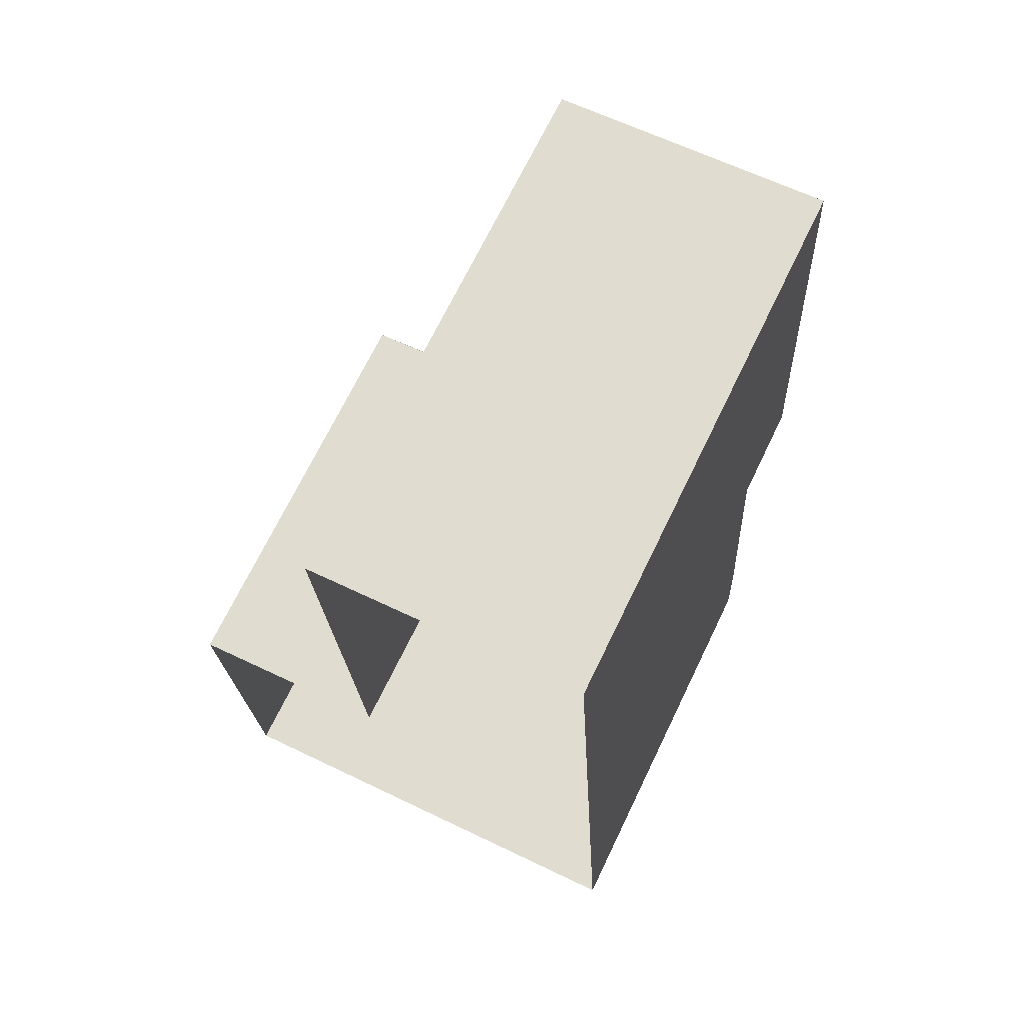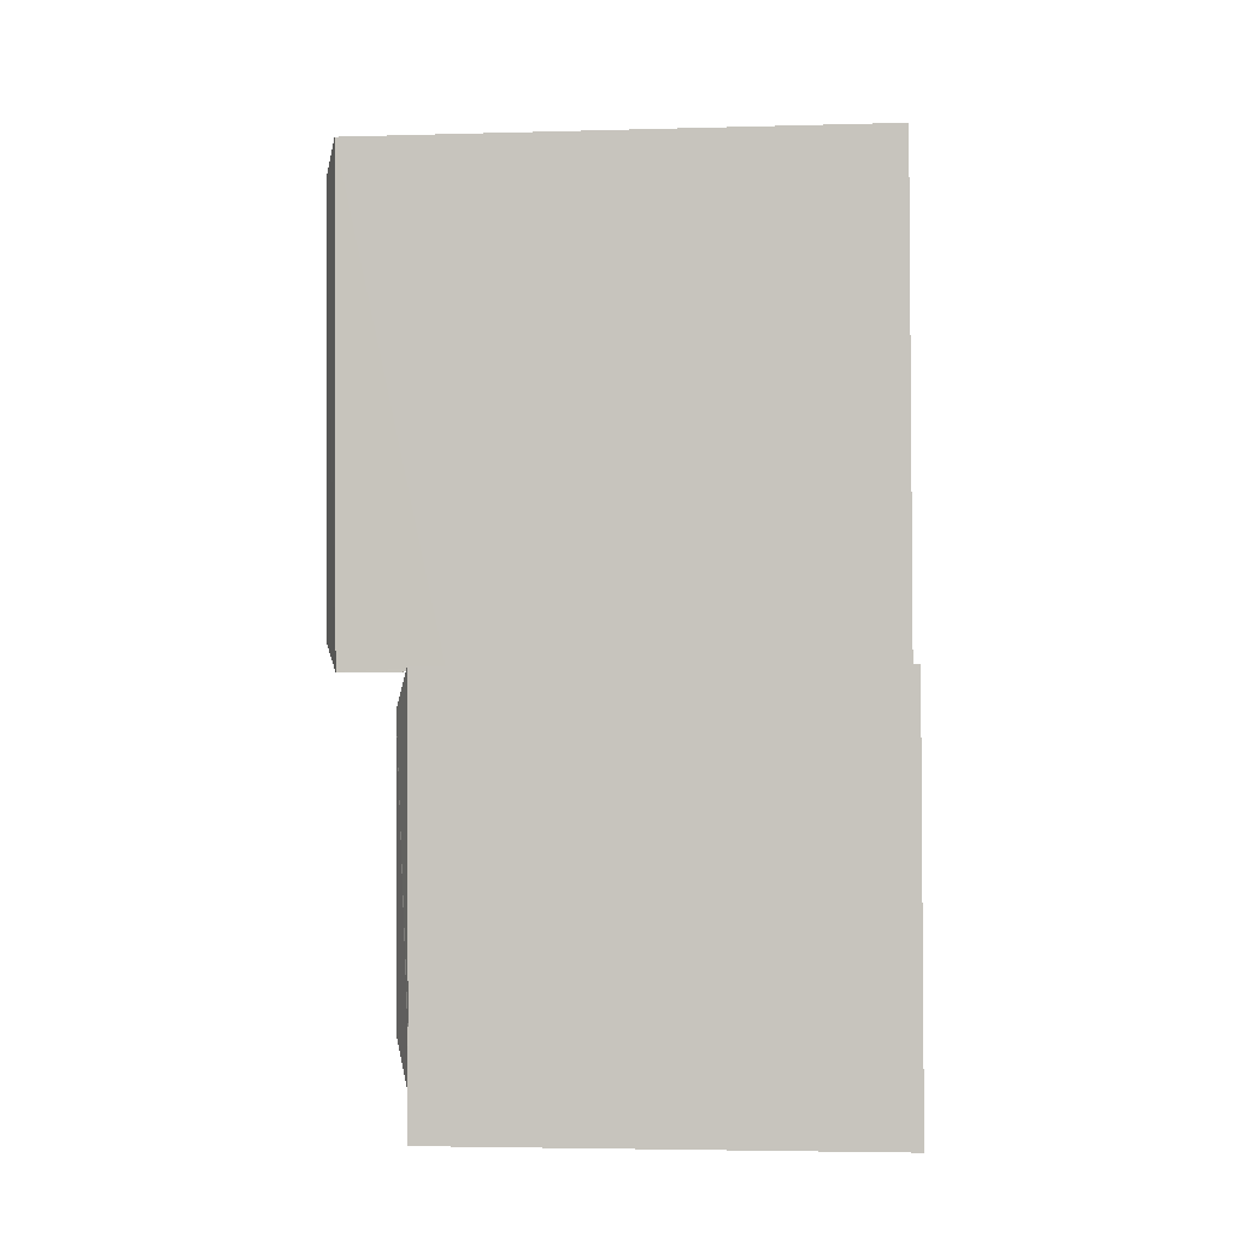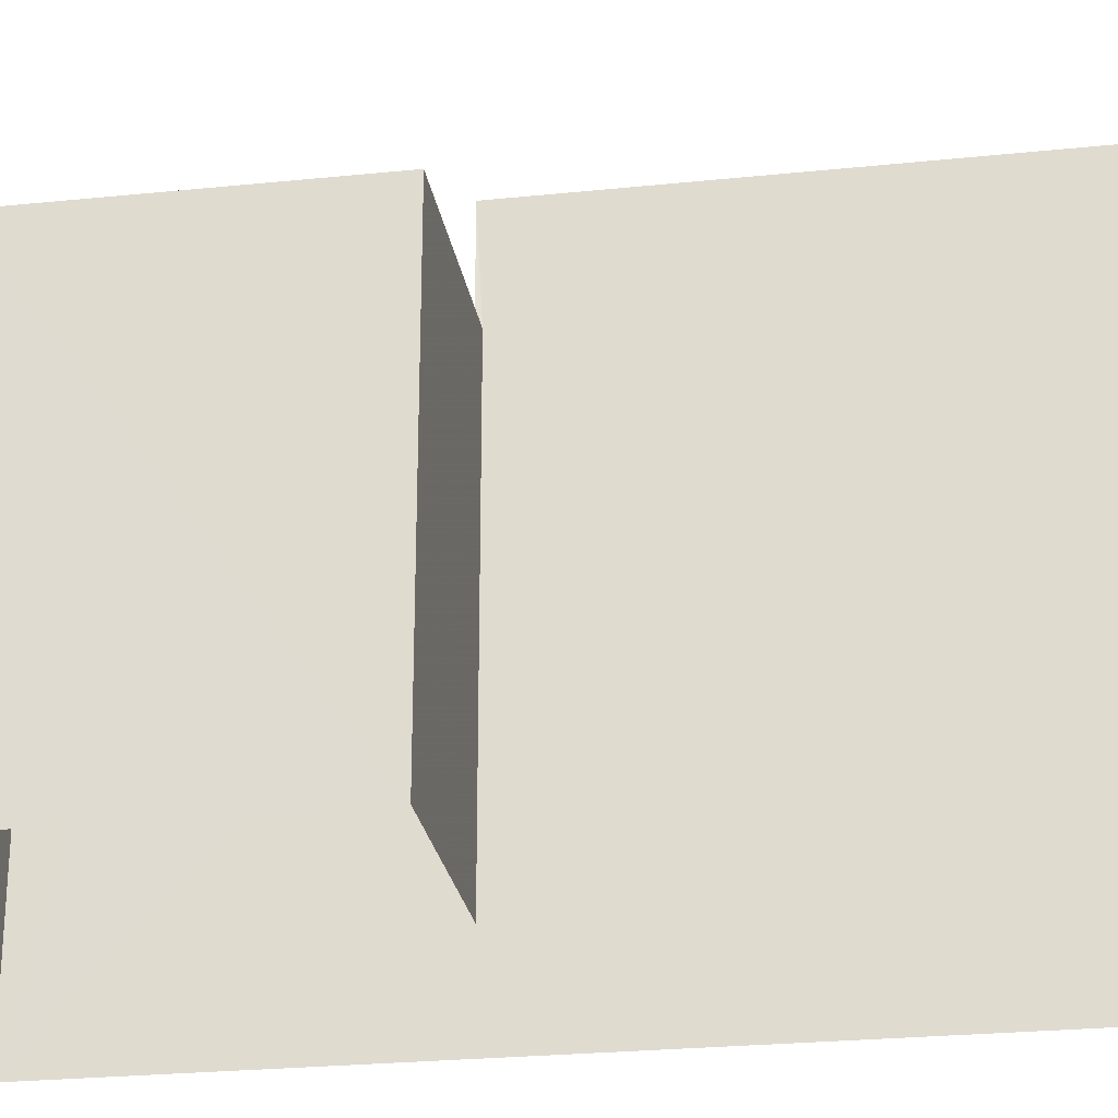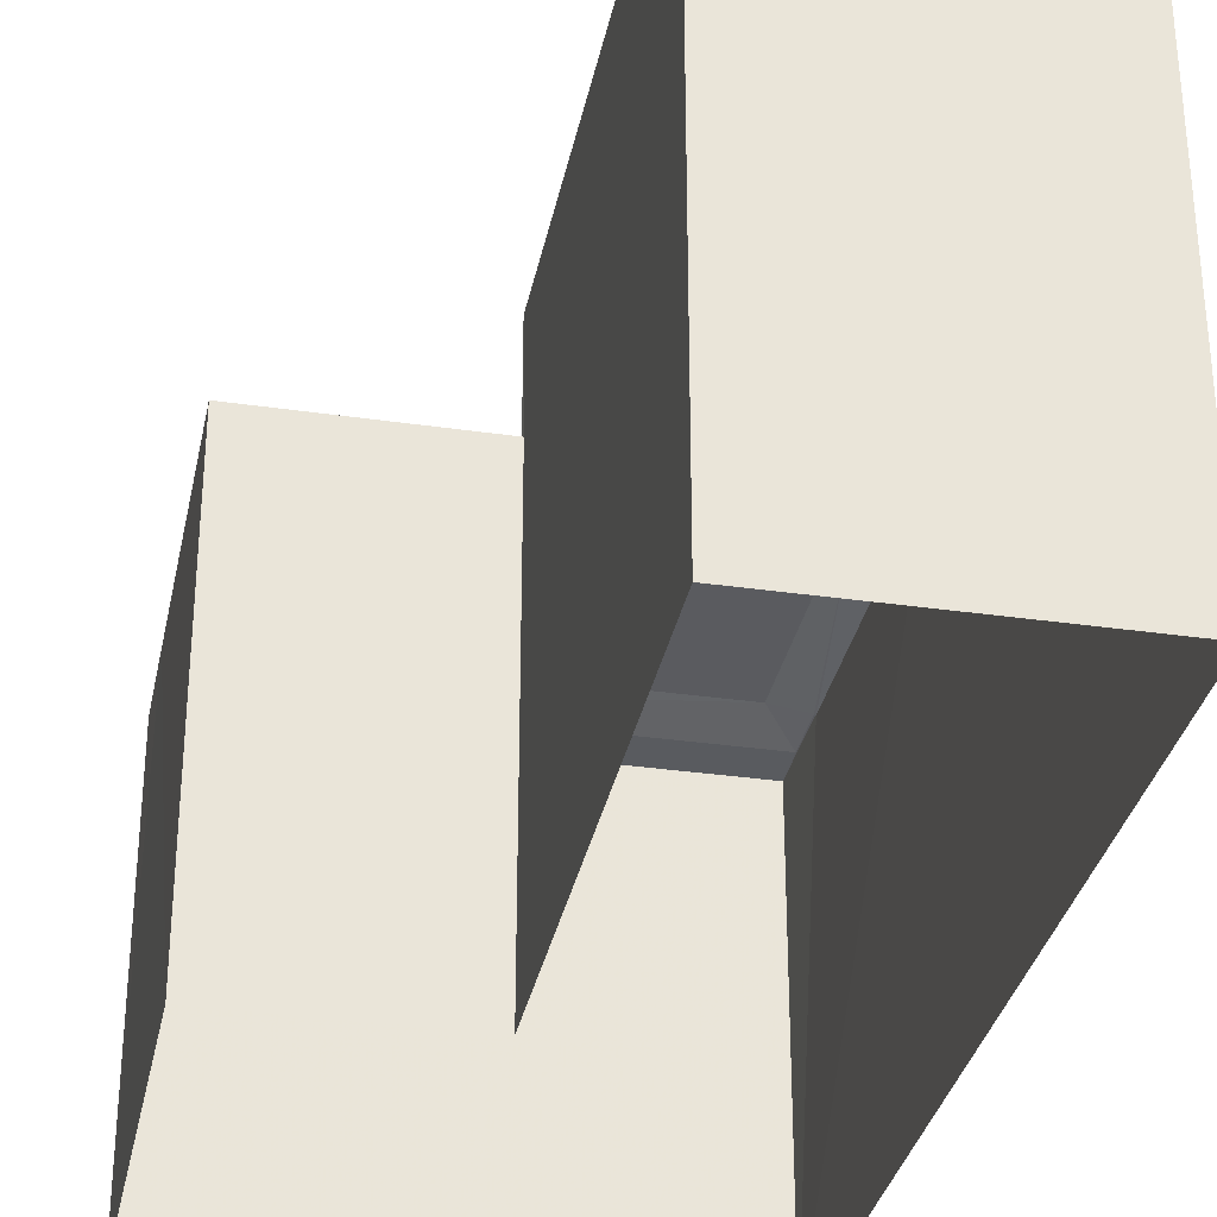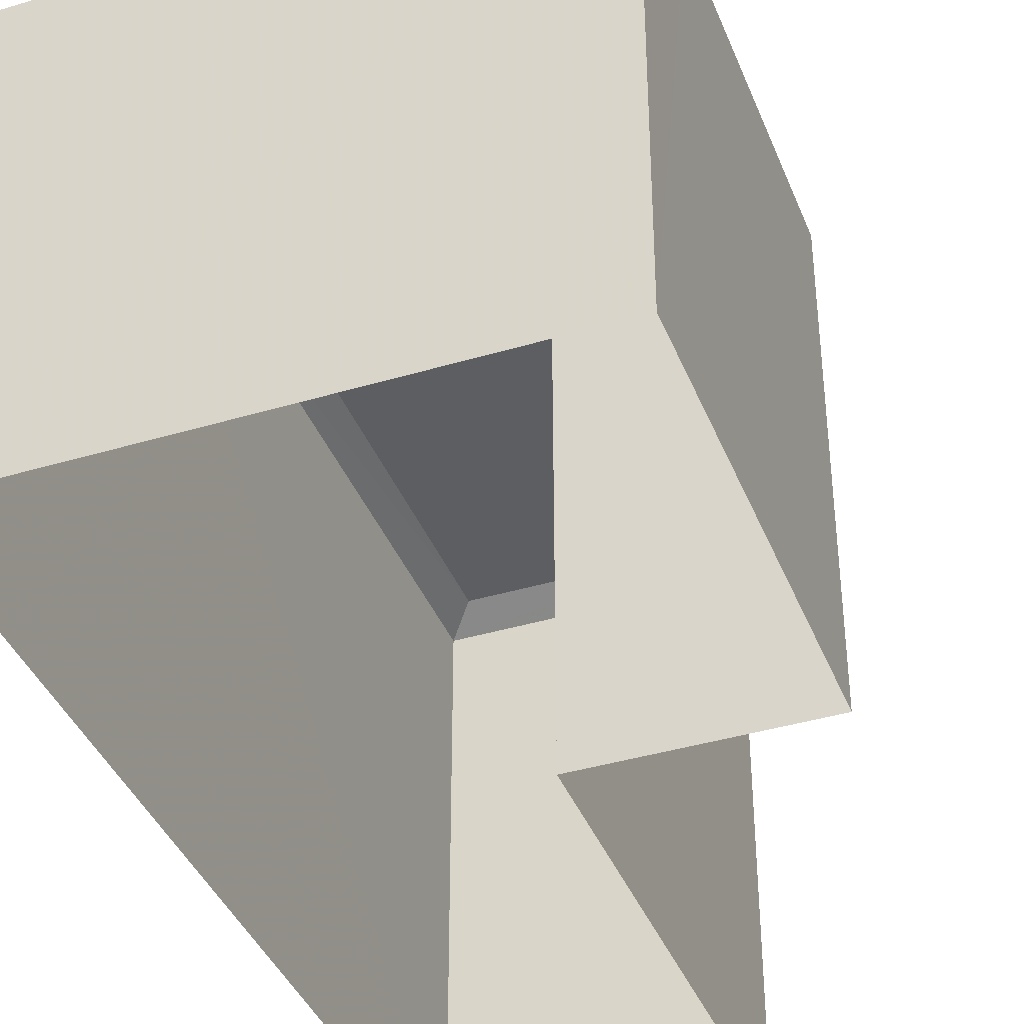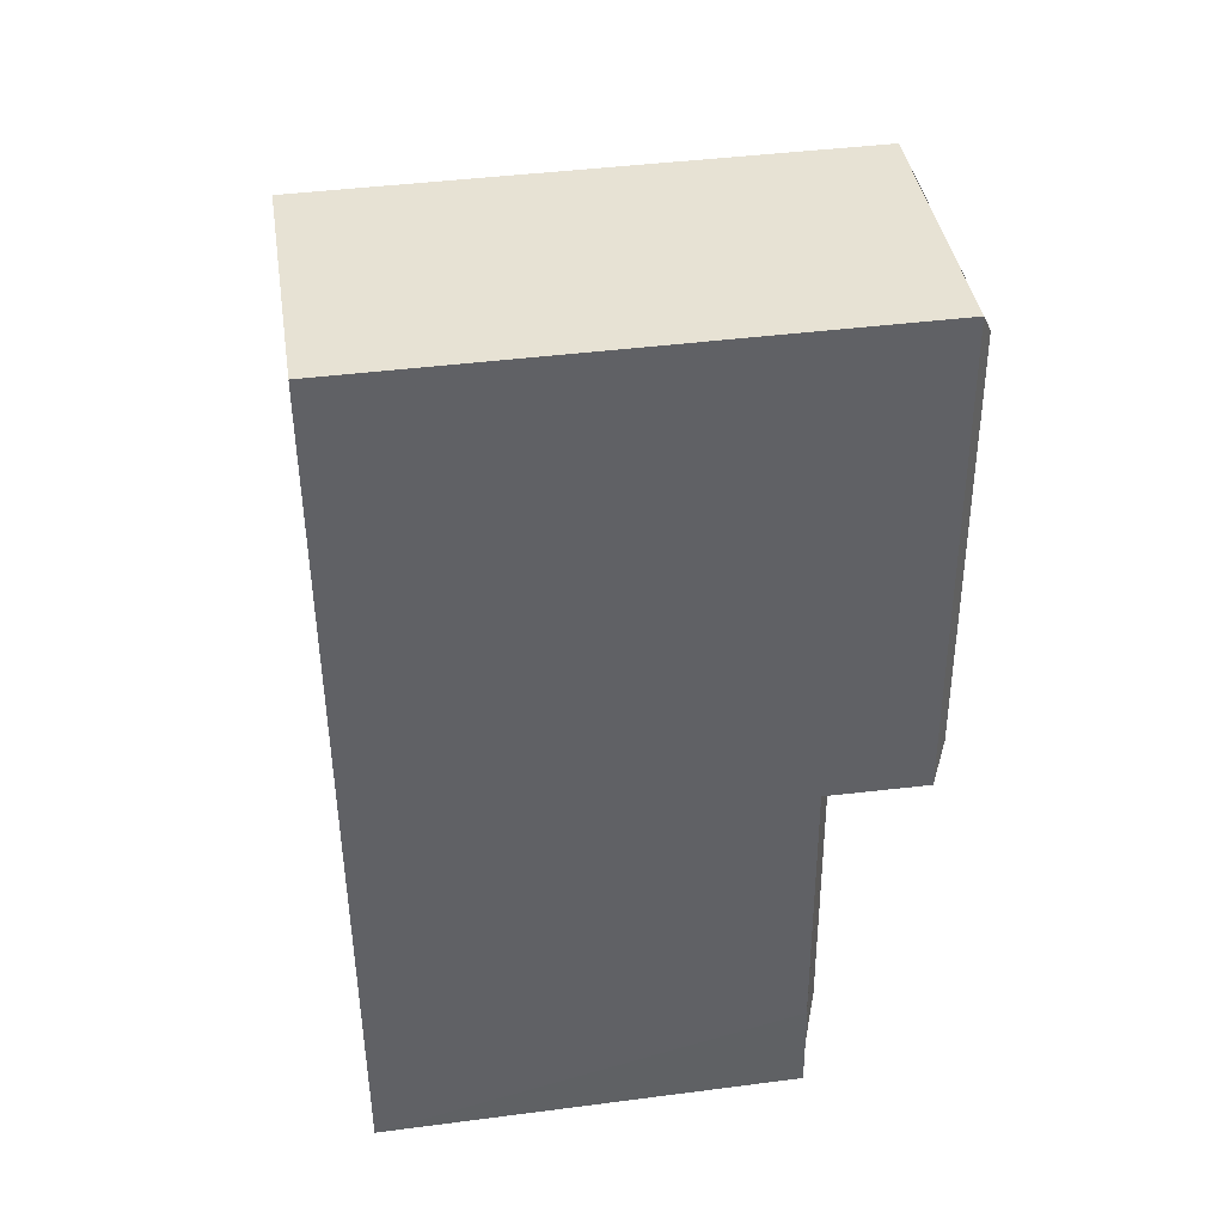
<metadata>
{"format":"obj","ext":"obj","renderer":"f3d","projection":"perspective","resolution":1024,"background":"white","views":[{"elev":70.0,"azim":-154.1,"up":"+Y"},{"elev":-4.2,"azim":95.1,"up":"+Y"},{"elev":-26.0,"azim":96.3,"up":"+Z"},{"elev":-32.7,"azim":165.7,"up":"+Z"},{"elev":-39.4,"azim":17.5,"up":"+Z"},{"elev":43.2,"azim":-98.7,"up":"+Y"}]}
</metadata>
<code>
v -3.718e+05 -1.056e+05 25.72
v -3.718e+05 -1.056e+05 25.72
v -3.718e+05 -1.056e+05 25.72
v -3.718e+05 -1.056e+05 25.72
v -3.718e+05 -1.056e+05 25.72
v -3.718e+05 -1.056e+05 25.72
v -3.718e+05 -1.056e+05 39.71
v -3.718e+05 -1.056e+05 39.71
v -3.718e+05 -1.056e+05 40.13
v -3.718e+05 -1.056e+05 40.13
v -3.718e+05 -1.056e+05 37.02
v -3.718e+05 -1.056e+05 37.02
v -3.718e+05 -1.056e+05 37.02
v -3.718e+05 -1.056e+05 37.02
v -3.718e+05 -1.056e+05 37.02
v -3.718e+05 -1.056e+05 37.02
v -3.718e+05 -1.056e+05 37.02
v -3.718e+05 -1.056e+05 37.02
v -3.718e+05 -1.056e+05 40.13
v -3.718e+05 -1.056e+05 39.71
v -3.718e+05 -1.056e+05 37.06
v -3.718e+05 -1.056e+05 37
v -3.718e+05 -1.056e+05 37.4
v -3.718e+05 -1.056e+05 37
v -3.718e+05 -1.056e+05 37.4
v -3.718e+05 -1.056e+05 37
v -3.718e+05 -1.056e+05 37
v -3.718e+05 -1.056e+05 37.4
v -3.718e+05 -1.056e+05 37.06
v -3.718e+05 -1.056e+05 40.13
v -3.718e+05 -1.056e+05 39.71
v -3.718e+05 -1.056e+05 37.4
v -3.718e+05 -1.056e+05 37
f 1 2 3
f 3 2 4
f 4 2 5
f 2 6 5
f 15 24 13
f 7 8 9
f 10 7 9
f 11 12 13
f 11 14 12
f 13 12 15
f 16 17 18
f 16 14 17
f 12 14 16
f 19 7 10
f 19 20 7
f 21 22 23
f 22 24 23
f 23 15 25
f 25 15 12
f 24 15 23
f 26 27 28
f 28 29 23
f 23 29 21
f 27 29 28
f 9 30 19
f 10 9 19
f 30 20 19
f 30 31 20
f 8 31 30
f 9 8 30
f 25 32 28
f 23 25 28
f 26 28 33
f 18 32 16
f 33 28 18
f 18 28 32
f 16 32 25
f 12 16 25
f 6 33 5
f 5 33 14
f 6 26 33
f 14 33 17
f 14 4 5
f 14 11 4
f 2 1 27
f 1 31 27
f 27 8 29
f 27 31 8
f 20 1 3
f 20 31 1
f 7 20 22
f 20 3 22
f 13 24 11
f 11 24 4
f 22 3 4
f 24 22 4
f 33 18 17
f 21 8 7
f 7 22 21
f 29 8 21
f 2 26 6
f 2 27 26

</code>
